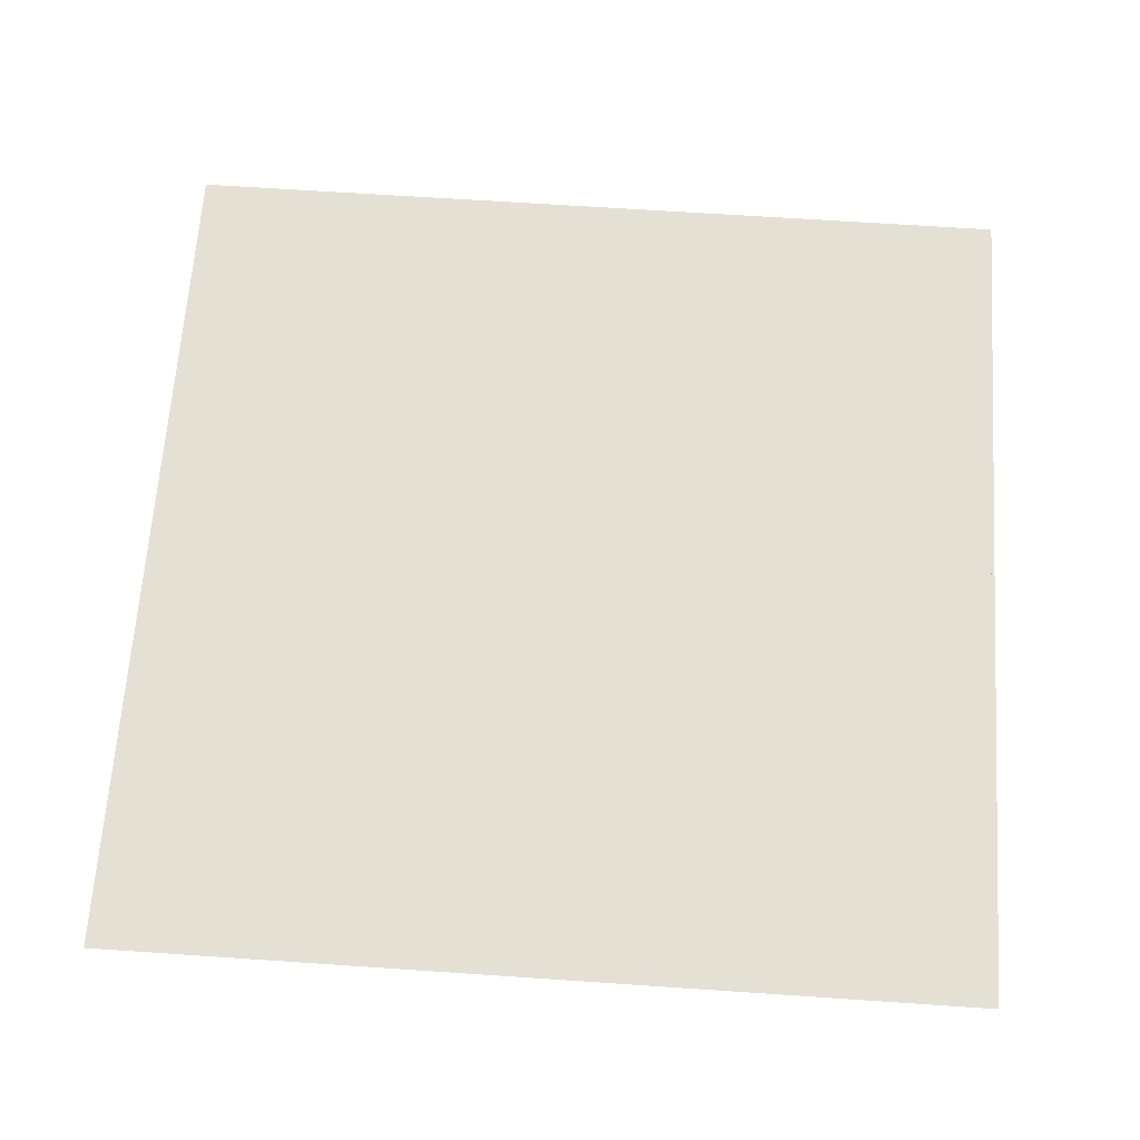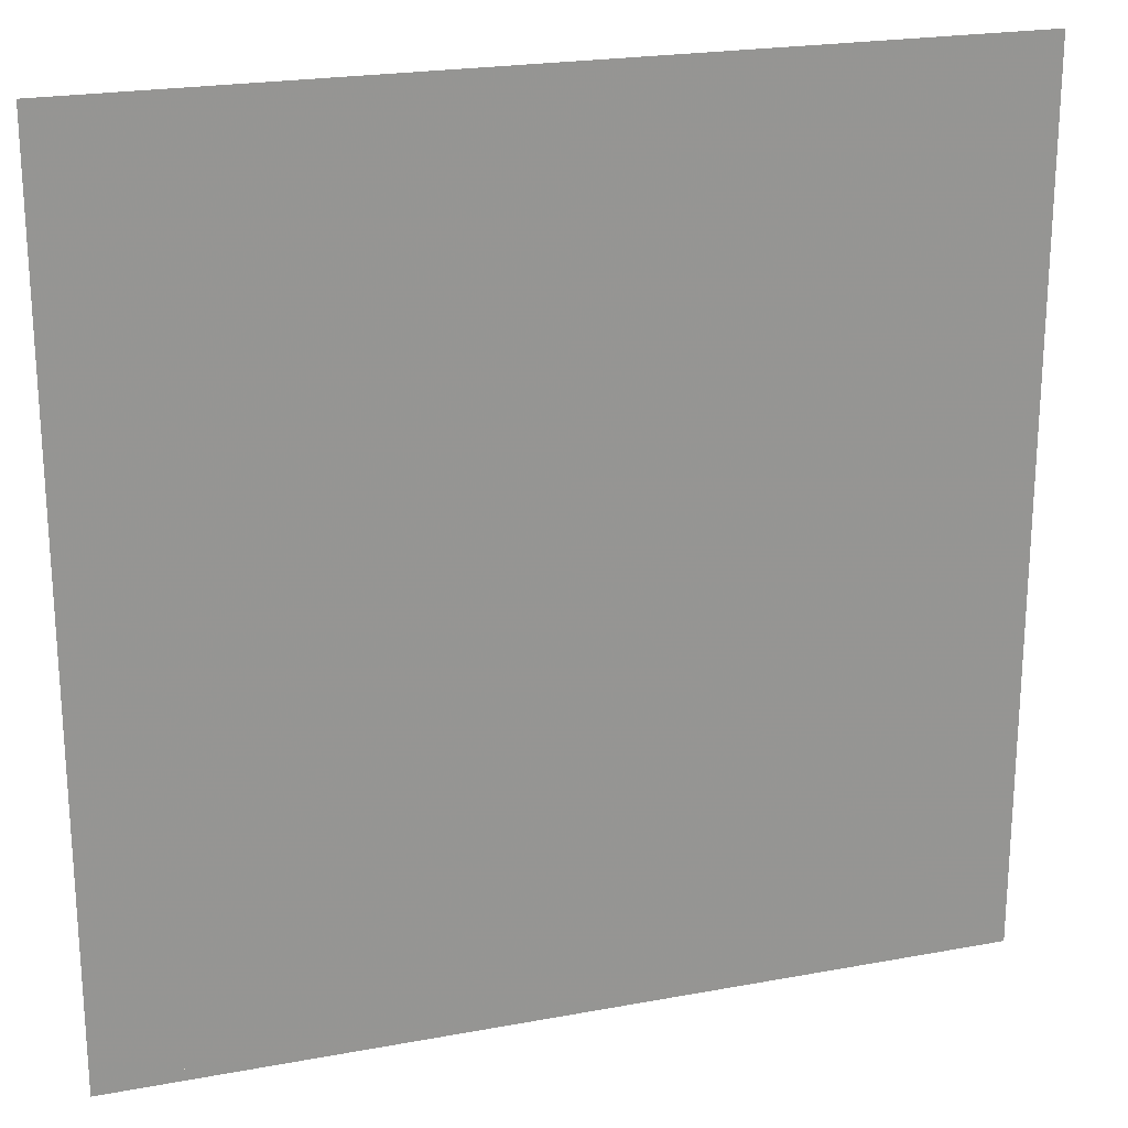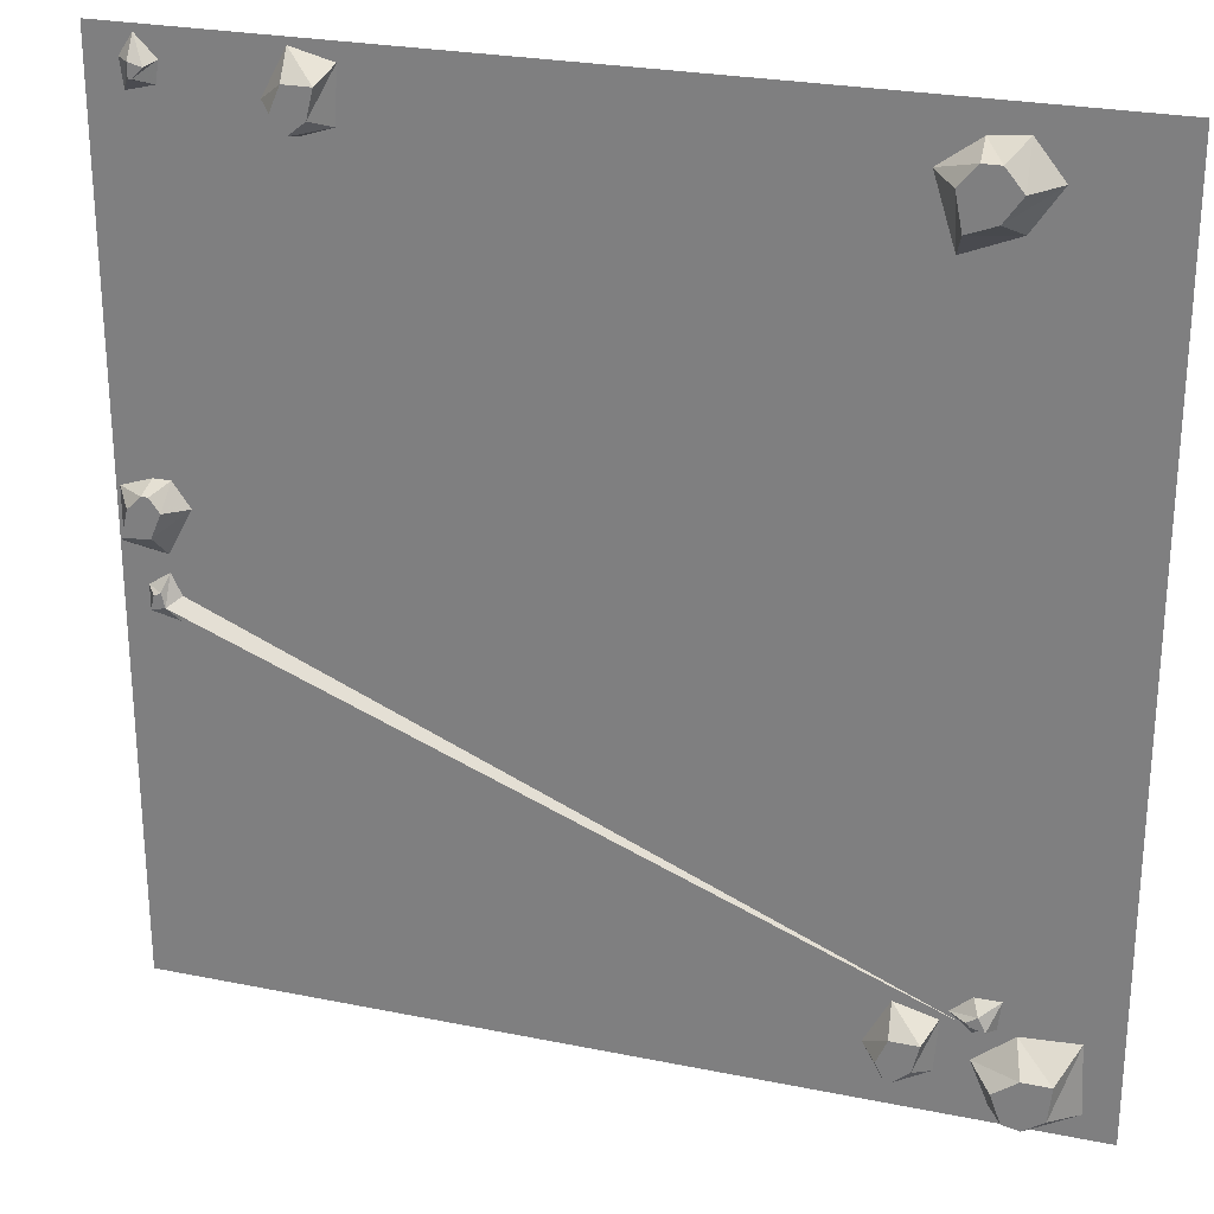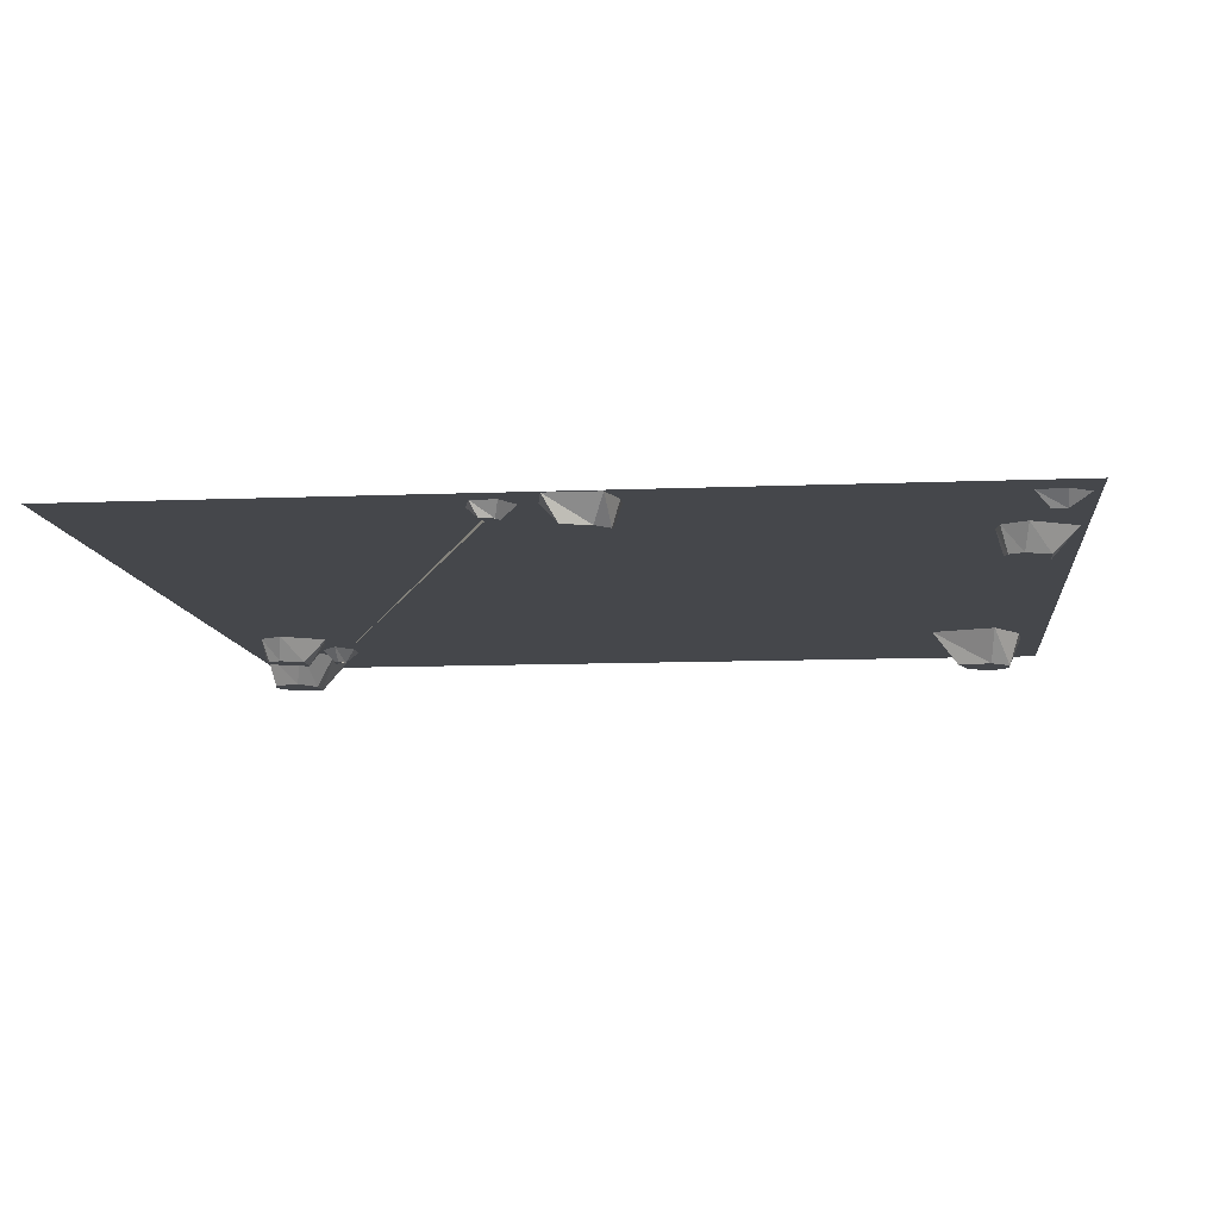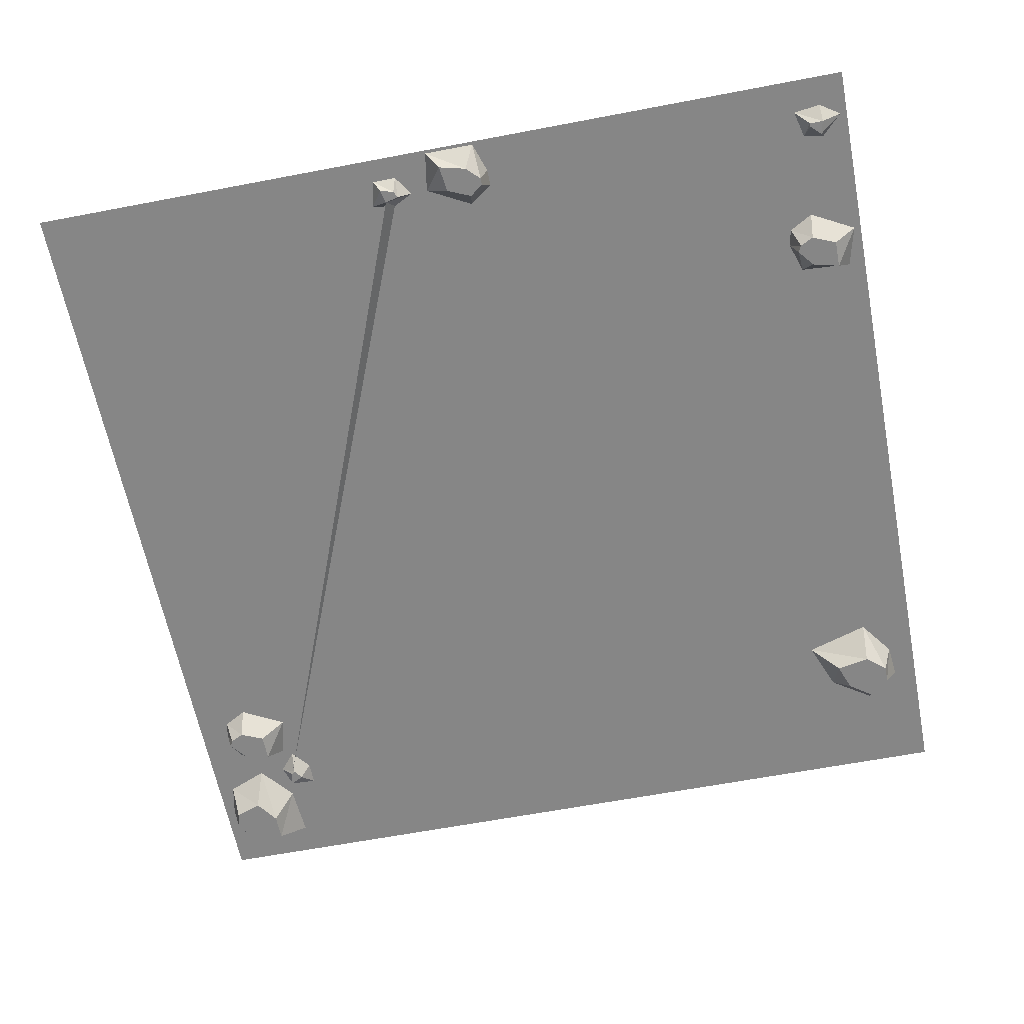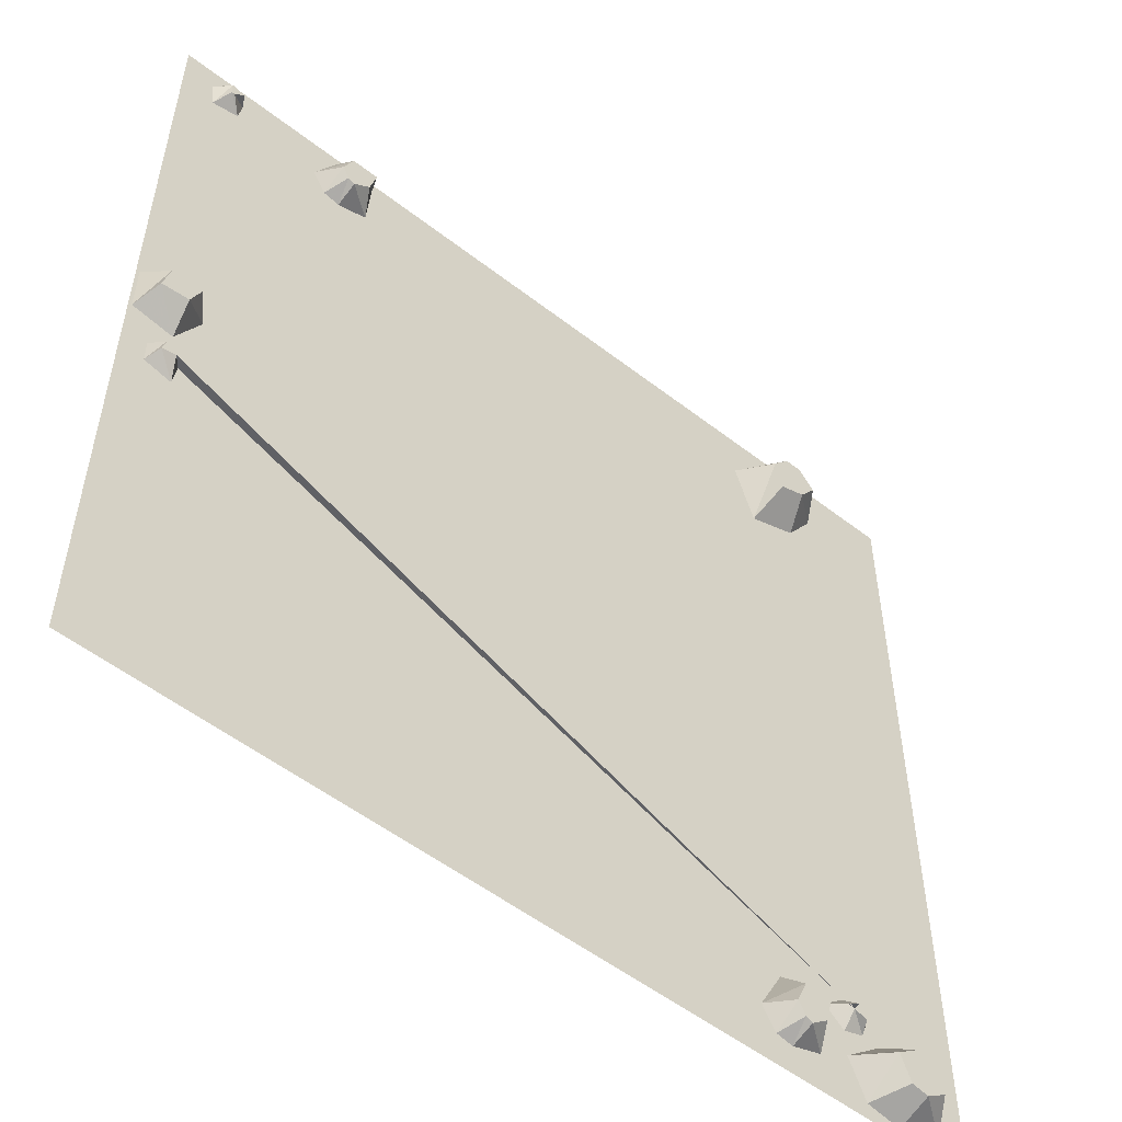
<metadata>
{"format":"obj","ext":"obj","renderer":"f3d","projection":"perspective","resolution":1024,"background":"white","views":[{"elev":65.3,"azim":-176.1,"up":"+Y"},{"elev":22.0,"azim":162.0,"up":"+Z"},{"elev":25.9,"azim":17.9,"up":"+Z"},{"elev":-10.3,"azim":-84.0,"up":"+Y"},{"elev":-62.2,"azim":-79.0,"up":"+Y"},{"elev":-53.7,"azim":-39.6,"up":"+Z"}]}
</metadata>
<code>
v 0.7969 0 0.4453
v 0.8203 0 0.4062
v 0.8281 0 0.4453
v 0.7109 0 0.5703
v 0.6719 0 0.5703
v 0.7891 0 0.7422
v 0.7031 0 0.2969
v 0.7266 0 0.2656
v 0.5312 0 0.2891
v 0.5547 0 0.2656
v 0.4766 0 0.07812
v 0.5078 0 0.04688
v 0.3125 0 0.1172
v 0.3047 0 0.07031
v 0.1797 0 0.3047
v 0.1719 0 0.2578
v 0.1328 0 0.3047
v 0.08594 0 0
v 0.1328 0 0
v 0.3125 0 0.4453
v 0.2812 0 0.4531
v 0.2266 0 0.625
v 0.1875 0 0.6406
v 0.4375 0 0.7344
v 0.3984 0 0.7578
v 0.4141 0 0.9141
v 0.9766 0 0.4688
v -0.08594 0 0.1094
v -0.07812 0 0.07031
v -0.04688 0 0.1094
v -0.1641 0 0.2812
v -0.2188 0 0.2891
v -0.05469 0 0.4375
v -0.09375 0 0.4297
v -0.1797 0 0.5859
v -0.2188 0 0.5938
v -0.1953 0 0.625
v -0.3125 0 0.6484
v -0.3359 0 0.6172
v -0.4297 0 0.7656
v -0.4688 0 0.7812
v -0.3438 0 0.8906
v -0.3828 0 0.875
v -0.4766 0 1
v -0.2891 0 0.0625
v -0.2969 0 0.03125
v -0.4609 0 0.2656
v -0.4609 0 0.2344
v -0.6484 0 0.2266
v -0.6641 0 0.1953
v -0.7031 0 0.3906
v -0.7188 0 0.375
v -0.7344 0 0.3984
v -0.8516 0 0.4453
v -0.8438 0 0.4219
v -1 0 0.2734
v -0.03125 0 0.7266
v -0.07812 0 0.7188
v -0.1641 0 0.8203
v -0.2109 0 0.8359
v -0.1016 0 0.9766
v -0.7031 0 0.5859
v -0.7266 0 0.5547
v -0.7344 0 0.5938
v -0.8672 0 0.6562
v -0.8906 0 0.6484
v -0.9531 0 0.8047
v -0.6172 0 0.7109
v -0.6406 0 0.6953
v -0.7344 0 0.8281
v -0.7578 0 0.8359
v -0.6406 0 0.9922
v -0.01562 0 -0.01562
v 0.02344 0 0.01562
v 0.6719 0 -0.1641
v 0.6641 0 -0.1797
v 0.6953 0 -0.1797
v 0.8203 0 -0.1641
v 0.8047 0 -0.1484
v 0.875 0 0.05469
v 0.75 0 -0.3516
v 0.7578 0 -0.3203
v 0.7812 0 -0.3516
v 0.9297 0 -0.3516
v 0.9453 0 -0.3281
v 1 0 -0.5781
v 0.7266 0 -0.5156
v 0.75 0 -0.4844
v 0.8906 0 -0.5547
v 0.9141 0 -0.5547
v 0.8828 0 -0.75
v 0.4844 0 -0.5
v 0.5312 0 -0.4922
v 0.5 0 -0.4609
v 0.3984 0 -0.4297
v 0.375 0 -0.4453
v 0.3672 0 -0.2188
v 0.4062 0 -0.6016
v 0.4062 0 -0.6484
v 0.3828 0 -0.6328
v 0.3906 0 -0.7734
v 0.3984 0 -0.7969
v 0.2031 0 -0.8047
v 0.2344 0 -0.8203
v 0.1641 0 -0.9844
v 0.2266 0 -0.5781
v 0.2344 0 -0.6016
v 0.07031 0 -0.6641
v 0.5312 0 -0.3281
v 0.4922 0 -0.3359
v 0.625 0 -0.1641
v 0.6328 0 -0.1406
v 0.4688 0 -0.125
v 0.4531 0 -0.1484
v 0.3047 0 -0.03125
v 0.2891 0 -0.05469
v -0.8984 0 -0.3438
v -0.8906 0 -0.3125
v -1 0 -0.3047
v -0.8359 0 -0.25
v -0.8438 0 -0.2188
v -0.75 0 -0.3047
v -0.7656 0 -0.2578
v -0.75 0 -0.1562
v -0.7734 0 -0.1484
v -0.6797 0 -0.1172
v -0.6797 0 -0.08594
v -0.5625 0 -0.2344
v -0.5312 0 -0.2188
v -0.5312 0 -0.2578
v -0.3672 0 -0.2578
v -0.3516 0 -0.2344
v -0.3359 0 -0.2656
v -0.1406 0 -0.2031
v -0.1562 0 -0.1797
v -0.6328 0 -0.4141
v -0.6172 0 -0.4375
v -0.8047 0 -0.4297
v -0.7734 0 -0.4531
v -0.7734 0 -0.5234
v -0.75 0 -0.5391
v -0.8281 0 -0.6172
v -0.4297 0 -0.9922
v -0.4453 0 -0.8828
v -0.4766 0 -0.8672
v -0.2812 0 -0.8125
v -0.3203 0 -0.8047
v -0.3438 0 -0.7109
v -0.375 0 -0.6797
v -0.2031 0 -0.7656
v -0.2188 0 -0.7422
v -0.1406 0 -0.6094
v -0.1719 0 -0.6094
v -0.3516 0 -0.4219
v -0.375 0 -0.4531
v -0.3828 0 -0.4219
v -0.5234 0 -0.5312
v -0.4844 0 -0.5391
v -0.5156 0 -0.5703
v -0.5156 0 -0.7109
v -0.4922 0 -0.7344
v -0.6328 0 -0.75
v -0.6172 0 -0.7578
v -0.6328 0 -0.7734
v -0.6328 0 -0.875
v -0.6172 0 -0.8906
v -0.7188 0 -0.9141
v -0.6953 0 -0.5391
v -0.6875 0 -0.5781
v -0.7188 0 -0.625
v -0.7109 0 -0.6484
v -0.9219 0 -0.7734
v -0.75 0 -0.7344
v -0.7344 0 -0.75
v -0.8203 0 -0.8984
v -0.8125 0 -0.9219
v -0.9766 0 -0.9297
v 0 0 0
v -1 0 0
v -1 0 -1
v 0 0 -1
v 1 0 0
v 1 0 1
v 0 0 1
v -1 0 1
v 1 0 -1
v 0.7266 -0.07812 0.8672
v 0.6875 -0.07812 0.9141
v 0.6484 -0.07812 0.9141
v 0.6094 -0.07812 0.8672
v 0.625 -0.07812 0.7891
v 0.6875 -0.07812 0.8125
v 0.7812 0 0.8672
v 0.7188 0 0.9453
v 0.6406 0 0.9375
v 0.5547 0 0.875
v 0.6016 0 0.7266
v 0.7188 0 0.7734
v 0.7656 -0.07812 -0.8828
v 0.7891 -0.07812 -0.9453
v 0.8281 -0.07812 -0.9531
v 0.875 -0.07812 -0.9219
v 0.8828 -0.07812 -0.8438
v 0.8203 -0.07812 -0.8438
v 0.7109 0 -0.8672
v 0.75 0 -0.9609
v 0.8281 0 -0.9766
v 0.9297 0 -0.9453
v 0.9219 0 -0.7891
v 0.7969 0 -0.7969
v 0.5391 -0.05469 -0.875
v 0.5547 -0.05469 -0.9062
v 0.5703 -0.05469 -0.9141
v 0.6094 -0.05469 -0.8828
v 0.625 -0.05469 -0.8203
v 0.5625 -0.05469 -0.8203
v 0.5 0 -0.8672
v 0.5312 0 -0.9219
v 0.5703 0 -0.9297
v 0.6406 0 -0.9062
v 0.6484 0 -0.7891
v 0.5547 0 -0.7656
v -0.8828 -0.05469 0.07031
v -0.9062 -0.05469 0.1016
v -0.9219 -0.05469 0.1016
v -0.9531 -0.05469 0.07031
v -0.9688 -0.05469 0.007812
v -0.9062 -0.05469 0.01562
v -0.8438 0 0.0625
v -0.8828 0 0.1172
v -0.9219 0 0.1172
v -0.9922 0 0.09375
v -0.9922 0 -0.02344
v -0.8984 0 -0.03906
v -0.8984 -0.03125 -0.1406
v -0.9062 -0.03125 -0.1094
v -0.9219 -0.03125 -0.1172
v -0.9297 -0.03125 -0.1484
v -0.8828 0 -0.1797
v -0.875 0 -0.125
v -0.8984 0 -0.07812
v -0.9453 0 -0.1094
v -0.9453 0 -0.1641
v 0.7109 -0.03125 -0.7734
v 0.7266 -0.03125 -0.75
v 0.7422 -0.03125 -0.7812
v 0.7656 0 -0.7266
v 0.7109 0 -0.7266
v 0.6641 0 -0.7656
v 0.7031 -0.03125 -0.7656
v 0.7109 0 -0.8047
v 0.7578 0 -0.7891
v -0.6172 -0.05469 0.875
v -0.6016 -0.05469 0.8438
v -0.5859 -0.05469 0.8359
v -0.5469 -0.05469 0.8672
v -0.5312 -0.05469 0.9297
v -0.5938 -0.05469 0.9297
v -0.6562 0 0.8828
v -0.625 0 0.8281
v -0.5859 0 0.8203
v -0.5156 0 0.8438
v -0.5078 0 0.9609
v -0.6016 0 0.9844
v -0.8984 -0.03125 0.9375
v -0.8984 -0.03125 0.9062
v -0.8906 -0.03125 0.9062
v -0.8672 -0.03125 0.9297
v -0.8984 0 0.9844
v -0.9297 0 0.9375
v -0.9219 0 0.875
v -0.8594 0 0.8906
v -0.8516 0 0.9375
f 1 2 3
f 1 3 4
f 1 4 5
f 5 4 6
f 2 1 7
f 2 7 8
f 8 7 9
f 8 9 10
f 10 9 11
f 10 11 12
f 12 11 13
f 12 13 14
f 14 13 15
f 14 15 16
f 16 15 17
f 16 17 18
f 16 18 19
f 17 15 20
f 17 20 21
f 21 20 22
f 21 22 23
f 23 22 24
f 23 24 25
f 25 24 26
f 27 3 2
f 28 29 30
f 28 30 31
f 28 31 32
f 32 31 33
f 32 33 34
f 34 33 35
f 34 35 36
f 36 35 37
f 36 37 38
f 36 38 39
f 39 38 40
f 39 40 41
f 41 40 42
f 41 42 43
f 43 42 44
f 29 28 45
f 29 45 46
f 46 45 47
f 46 47 48
f 48 47 49
f 48 49 50
f 50 49 51
f 50 51 52
f 52 51 53
f 52 53 54
f 52 54 55
f 55 54 56
f 37 35 57
f 37 57 58
f 58 57 59
f 58 59 60
f 60 59 61
f 53 51 62
f 53 62 63
f 63 62 64
f 63 64 65
f 63 65 66
f 66 65 67
f 64 62 68
f 64 68 69
f 69 68 70
f 69 70 71
f 71 70 72
f 30 29 73
f 30 73 74
f 75 76 77
f 75 77 78
f 75 78 79
f 79 78 80
f 77 76 81
f 77 81 82
f 82 81 83
f 82 83 84
f 82 84 85
f 85 84 86
f 83 81 87
f 83 87 88
f 88 87 89
f 88 89 90
f 90 89 91
f 92 93 94
f 92 94 95
f 92 95 96
f 96 95 97
f 98 99 93
f 98 93 92
f 99 98 100
f 99 100 101
f 99 101 102
f 102 101 103
f 102 103 104
f 104 103 105
f 106 107 100
f 106 100 98
f 108 107 106
f 94 93 109
f 94 109 110
f 110 109 76
f 110 76 111
f 111 76 112
f 111 112 113
f 111 113 114
f 114 113 115
f 114 115 116
f 112 76 75
f 117 118 119
f 118 117 120
f 118 120 121
f 121 120 122
f 121 122 123
f 123 122 124
f 123 124 125
f 125 124 126
f 125 126 127
f 127 126 128
f 127 128 129
f 129 128 130
f 129 130 131
f 129 131 132
f 132 131 133
f 132 133 134
f 132 134 135
f 130 128 136
f 130 136 137
f 137 136 138
f 137 138 139
f 139 138 140
f 139 140 141
f 141 140 142
f 143 144 145
f 145 144 146
f 145 146 147
f 147 146 148
f 147 148 149
f 149 148 150
f 149 150 151
f 151 150 152
f 151 152 153
f 153 152 154
f 153 154 155
f 155 154 156
f 155 156 157
f 155 157 158
f 158 157 159
f 158 159 160
f 158 160 161
f 161 160 162
f 161 162 163
f 163 162 164
f 163 164 165
f 163 165 166
f 166 165 167
f 133 131 156
f 133 156 154
f 159 157 168
f 159 168 169
f 169 168 170
f 169 170 171
f 171 170 172
f 164 162 173
f 164 173 174
f 174 173 175
f 174 175 176
f 176 175 177
f 178 179 180
f 178 180 181
f 178 181 182
f 178 182 183
f 178 183 184
f 178 184 179
f 179 184 185
f 182 181 186
f 187 188 189
f 187 189 190
f 187 190 191
f 187 191 192
f 187 192 193
f 187 193 194
f 187 194 188
f 188 194 195
f 188 195 189
f 189 195 196
f 189 196 190
f 190 196 197
f 190 197 191
f 191 197 198
f 191 198 192
f 192 198 193
f 199 200 201
f 199 201 202
f 199 202 203
f 199 203 204
f 199 204 205
f 199 205 206
f 199 206 200
f 200 206 207
f 200 207 201
f 201 207 208
f 201 208 202
f 202 208 209
f 202 209 203
f 203 209 210
f 203 210 204
f 204 210 205
f 211 212 213
f 211 213 214
f 211 214 215
f 211 215 216
f 211 216 217
f 211 217 218
f 211 218 212
f 212 218 219
f 212 219 213
f 213 219 220
f 213 220 214
f 214 220 221
f 214 221 215
f 215 221 222
f 215 222 216
f 216 222 217
f 223 224 225
f 223 225 226
f 223 226 227
f 223 227 228
f 223 228 229
f 223 229 230
f 223 230 224
f 224 230 231
f 224 231 225
f 225 231 232
f 225 232 226
f 226 232 233
f 226 233 227
f 227 233 234
f 227 234 228
f 228 234 229
f 235 236 237
f 235 237 238
f 235 238 239
f 235 239 240
f 235 240 241
f 235 241 236
f 236 241 242
f 236 242 237
f 237 242 243
f 237 243 238
f 238 243 239
f 235 240 244
f 245 244 246
f 245 246 247
f 245 247 248
f 245 248 249
f 245 249 250
f 250 249 251
f 250 251 244
f 244 251 252
f 244 252 246
f 246 252 247
f 253 254 255
f 253 255 256
f 253 256 257
f 253 257 258
f 253 258 259
f 253 259 260
f 253 260 254
f 254 260 261
f 254 261 255
f 255 261 262
f 255 262 256
f 256 262 263
f 256 263 257
f 257 263 264
f 257 264 258
f 258 264 259
f 265 266 267
f 265 267 268
f 265 268 269
f 265 269 270
f 265 270 271
f 265 271 266
f 266 271 272
f 266 272 267
f 267 272 273
f 267 273 268
f 268 273 269

</code>
